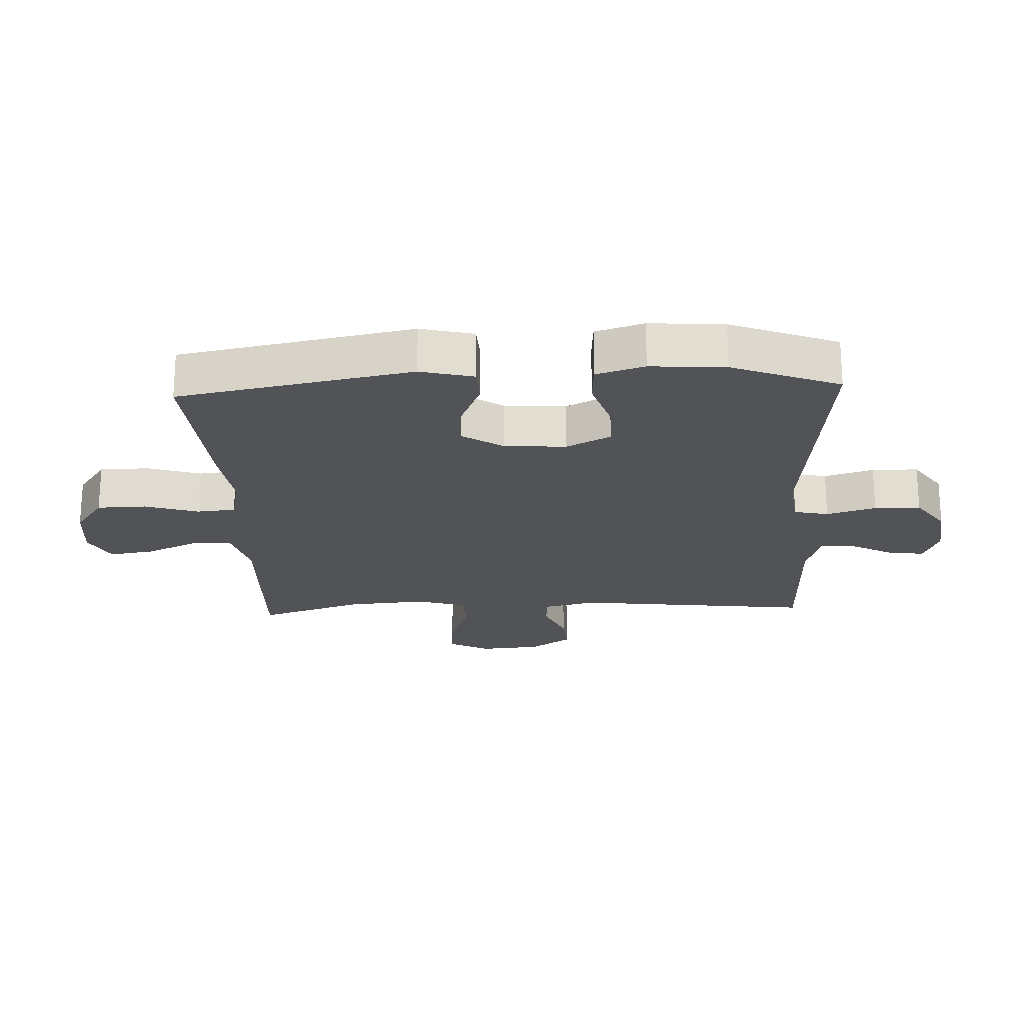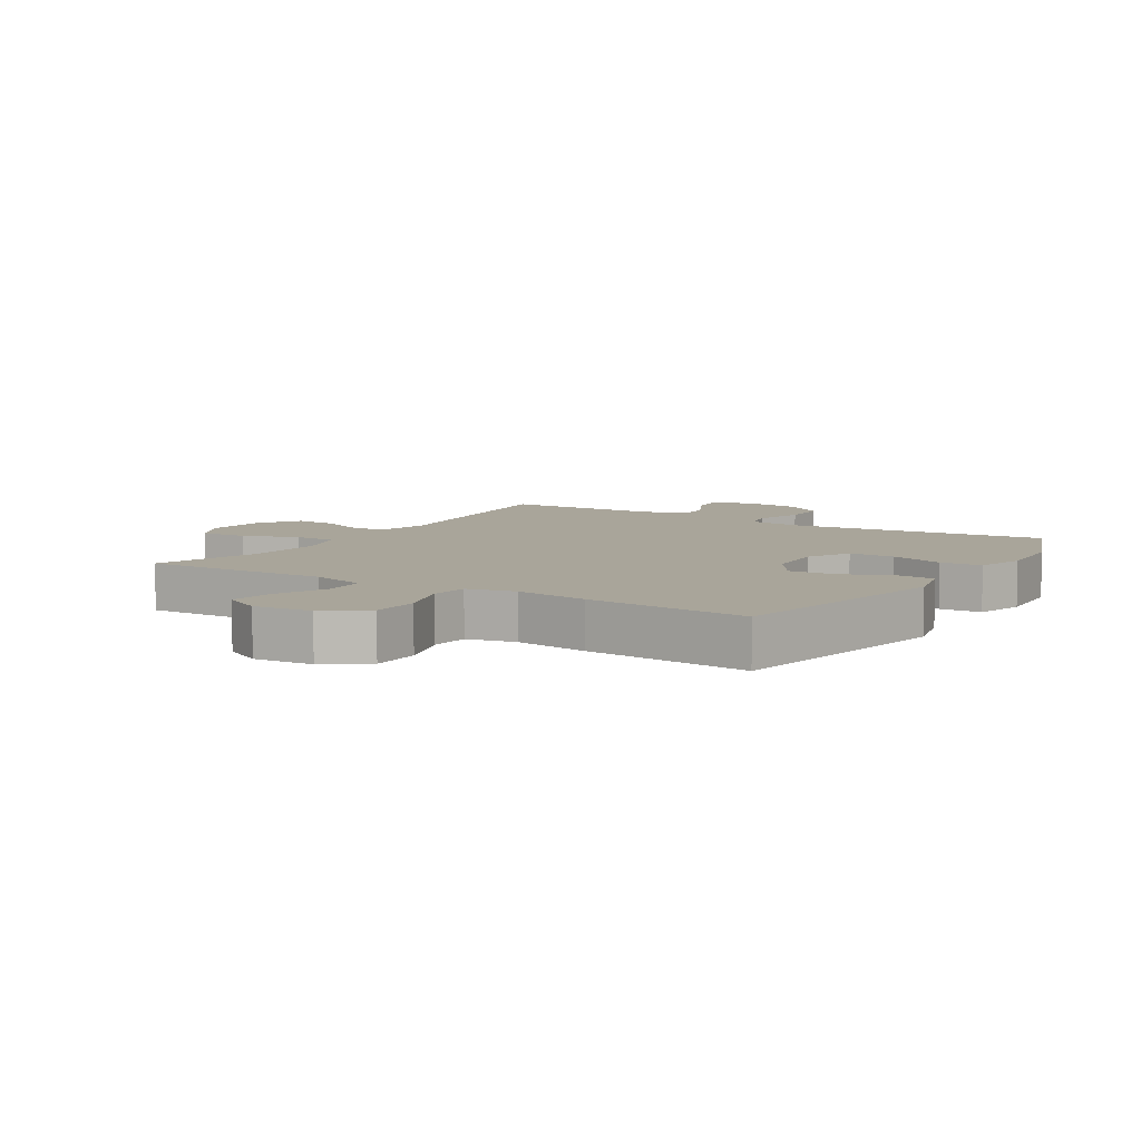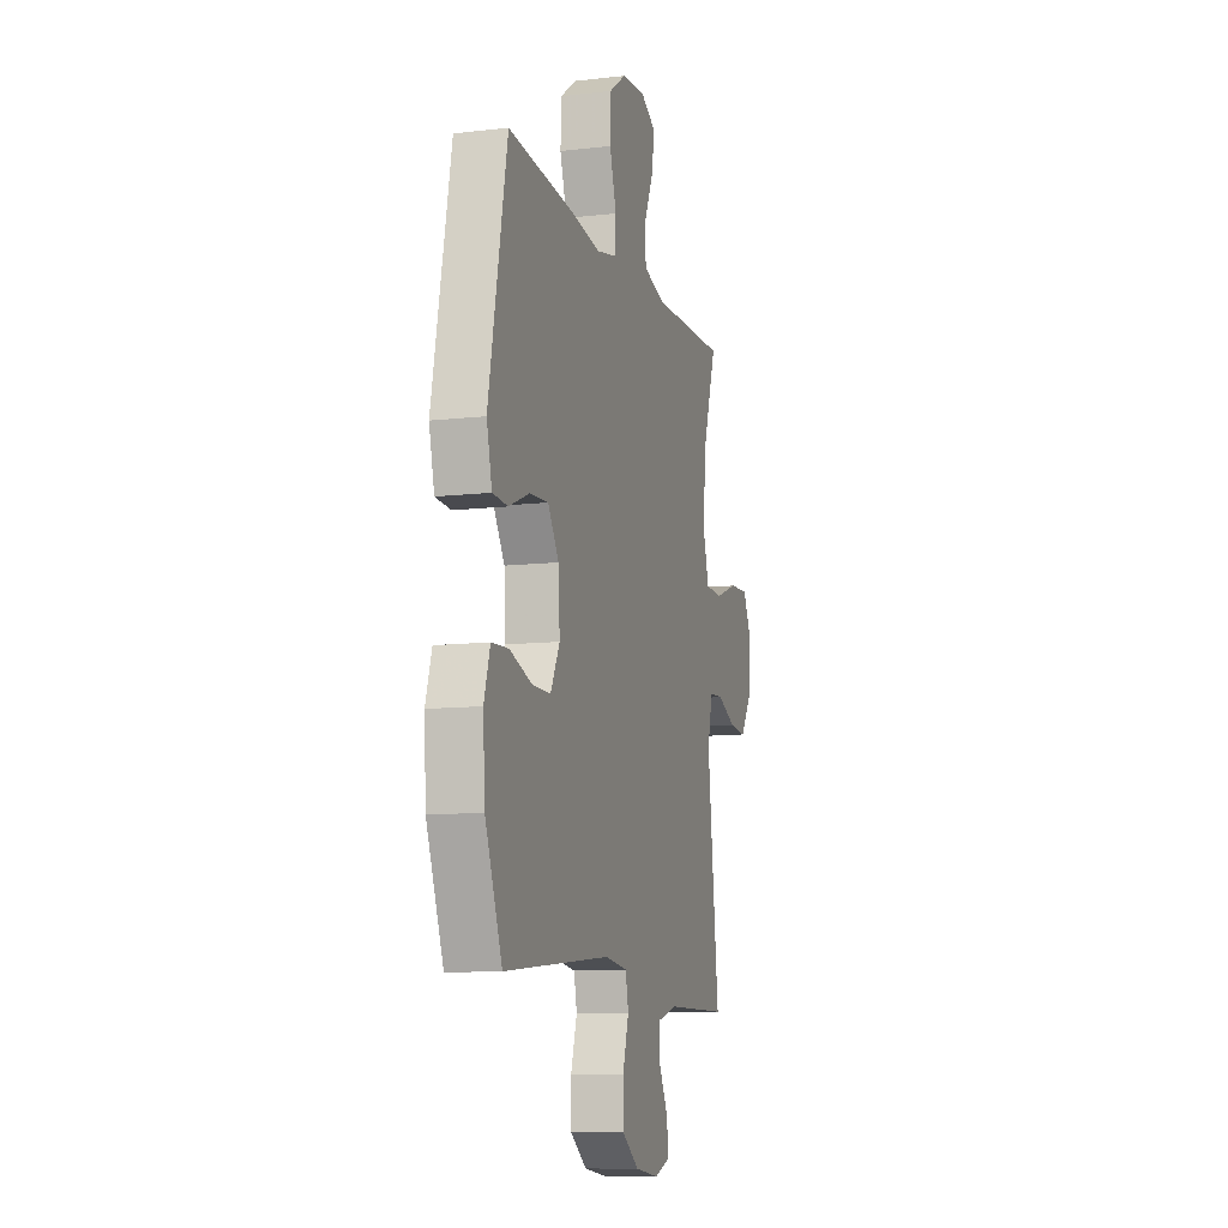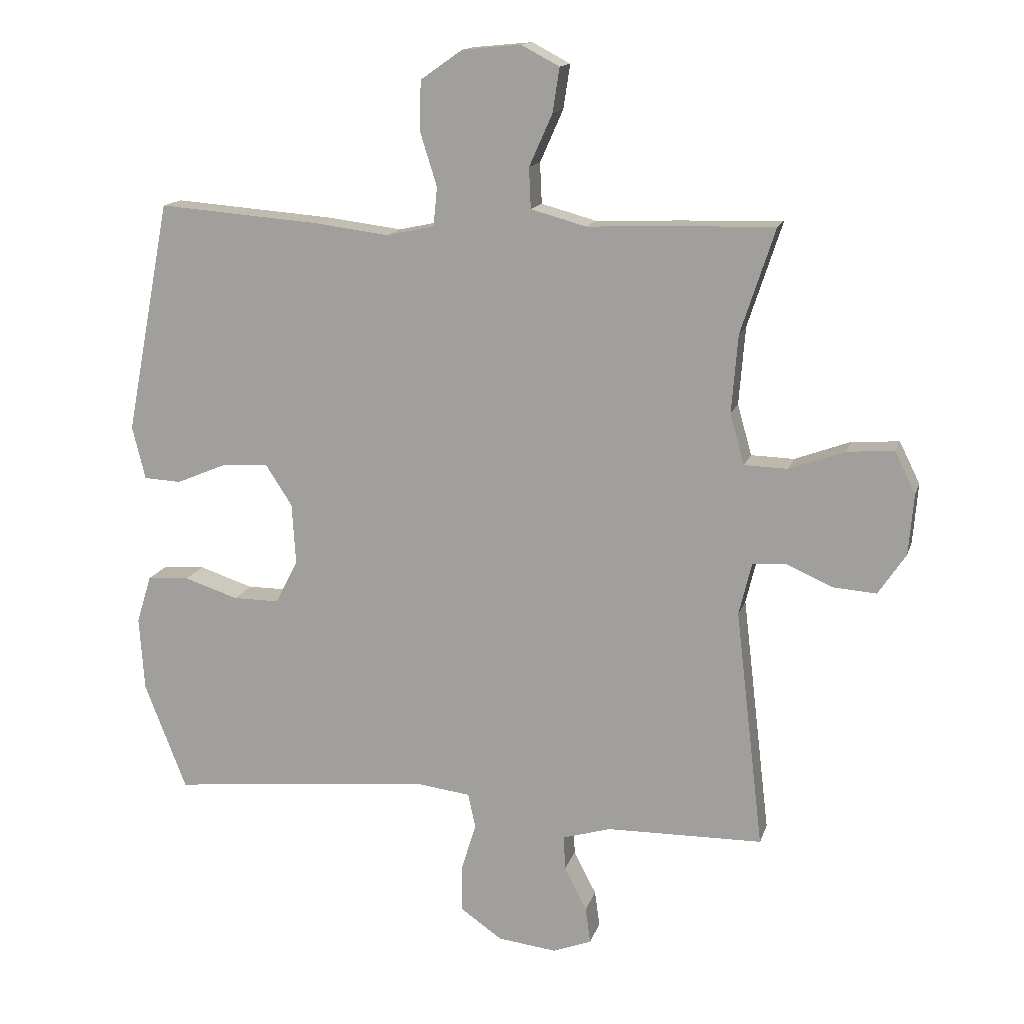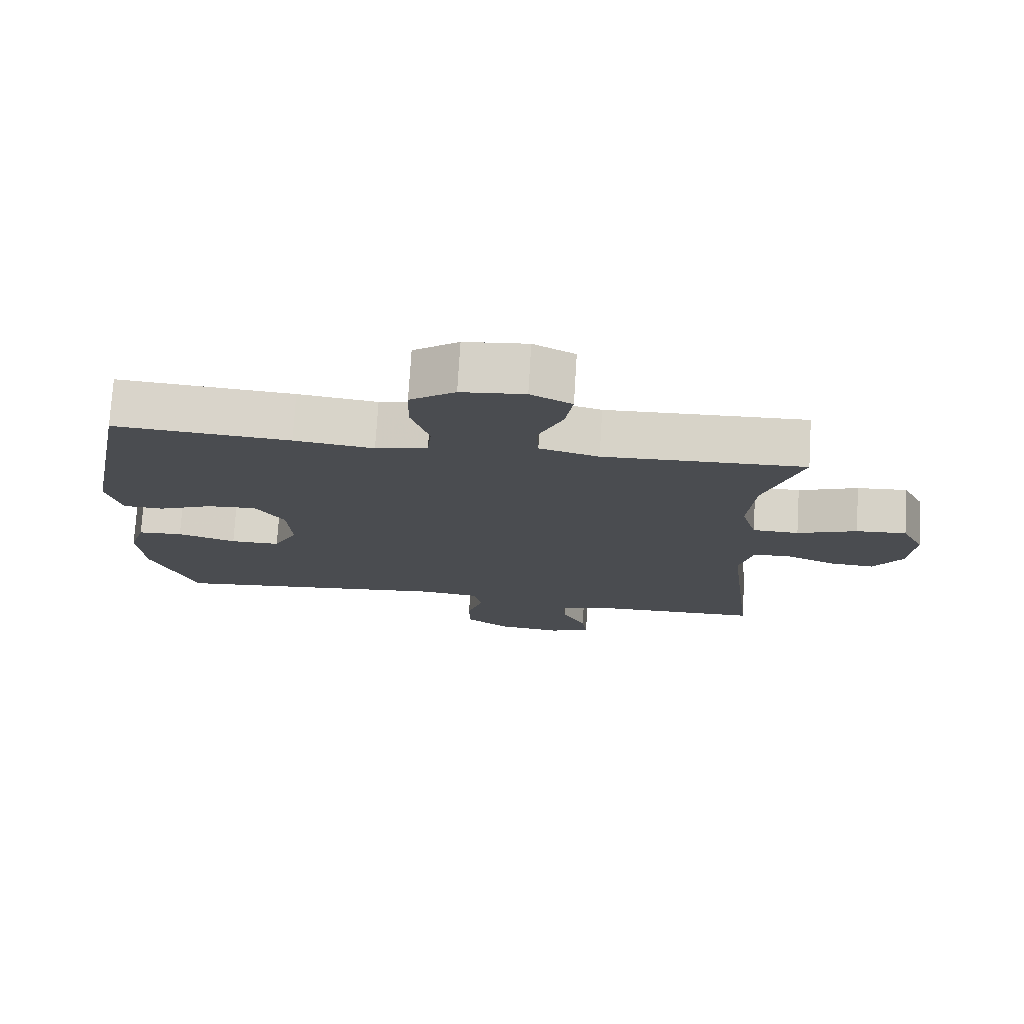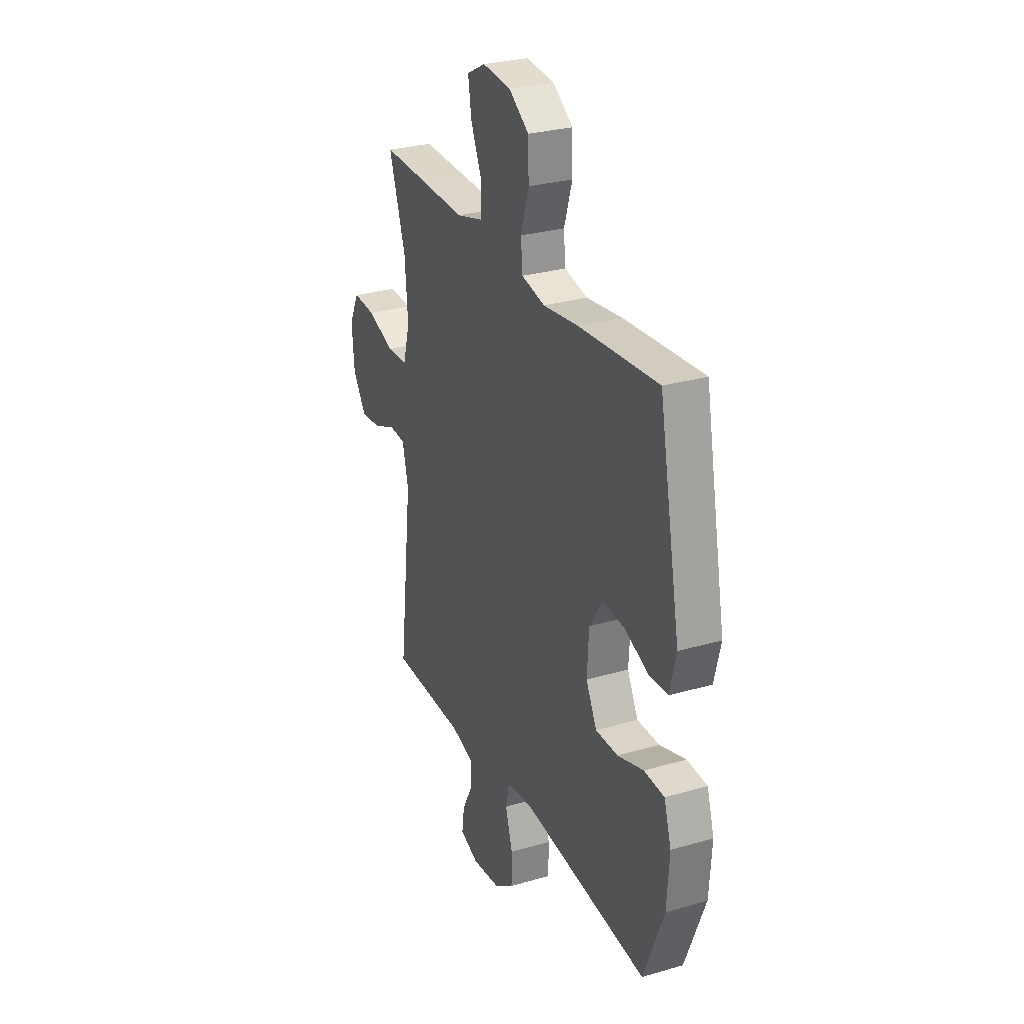
<metadata>
{"format":"obj","ext":"obj","renderer":"f3d","projection":"perspective","resolution":1024,"background":"white","views":[{"elev":-21.8,"azim":92.5,"up":"+Y"},{"elev":7.5,"azim":32.0,"up":"+Y"},{"elev":-10.7,"azim":106.1,"up":"+Z"},{"elev":14.6,"azim":-165.2,"up":"+Z"},{"elev":75.3,"azim":-176.5,"up":"+Z"},{"elev":28.5,"azim":66.3,"up":"+Z"}]}
</metadata>
<code>
v -0.5 0.07 0.5
v -0.337 0.07 0.495
v -0.202 0.07 0.49
v -0.114 0.07 0.514
v -0.111 0.07 0.579
v -0.148 0.07 0.662
v -0.159 0.07 0.733
v -0.098 0.07 0.765
v -0.004 0.07 0.756
v 0.063 0.07 0.709
v 0.065 0.07 0.63
v 0.038 0.07 0.544
v 0.044 0.07 0.482
v 0.121 0.07 0.465
v 0.239 0.07 0.48
v 0.5 0.07 0.5
v 0.572 0.07 0.127
v 0.551 0.07 0.042
v 0.491 0.07 0.039
v 0.41 0.07 0.073
v 0.336 0.07 0.078
v 0.293 0.07 0.012
v 0.287 0.07 -0.086
v 0.323 0.07 -0.156
v 0.397 0.07 -0.156
v 0.484 0.07 -0.128
v 0.551 0.07 -0.132
v 0.575 0.07 -0.209
v 0.567 0.07 -0.328
v 0.5 0.07 -0.5
v 0.08 0.07 -0.457
v -0.008 0.07 -0.468
v -0.02 0.07 -0.523
v 0.004 0.07 -0.602
v 0.003 0.07 -0.676
v -0.063 0.07 -0.722
v -0.157 0.07 -0.733
v -0.219 0.07 -0.709
v -0.211 0.07 -0.651
v -0.175 0.07 -0.582
v -0.173 0.07 -0.527
v -0.25 0.07 -0.504
v -0.5 0.07 -0.5
v -0.455 0.07 -0.117
v -0.475 0.07 -0.034
v -0.53 0.07 -0.03
v -0.604 0.07 -0.062
v -0.672 0.07 -0.067
v -0.716 0.07 -0.001
v -0.724 0.07 0.096
v -0.691 0.07 0.162
v -0.616 0.07 0.157
v -0.527 0.07 0.124
v -0.458 0.07 0.126
v -0.435 0.07 0.207
v -0.445 0.07 0.332
v -0.5 0 0.5
v -0.337 0 0.495
v -0.202 0 0.49
v -0.114 0 0.514
v -0.111 0 0.579
v -0.148 0 0.662
v -0.159 0 0.733
v -0.098 0 0.765
v -0.004 0 0.756
v 0.063 0 0.709
v 0.065 0 0.63
v 0.038 0 0.544
v 0.044 0 0.482
v 0.121 0 0.465
v 0.239 0 0.48
v 0.5 0 0.5
v 0.572 0 0.127
v 0.551 0 0.042
v 0.491 0 0.039
v 0.41 0 0.073
v 0.336 0 0.078
v 0.293 0 0.012
v 0.287 0 -0.086
v 0.323 0 -0.156
v 0.397 0 -0.156
v 0.484 0 -0.128
v 0.551 0 -0.132
v 0.575 0 -0.209
v 0.567 0 -0.328
v 0.5 0 -0.5
v 0.08 0 -0.457
v -0.008 0 -0.468
v -0.02 0 -0.523
v 0.004 0 -0.602
v 0.003 0 -0.676
v -0.063 0 -0.722
v -0.157 0 -0.733
v -0.219 0 -0.709
v -0.211 0 -0.651
v -0.175 0 -0.582
v -0.173 0 -0.527
v -0.25 0 -0.504
v -0.5 0 -0.5
v -0.455 0 -0.117
v -0.475 0 -0.034
v -0.53 0 -0.03
v -0.604 0 -0.062
v -0.672 0 -0.067
v -0.716 0 -0.001
v -0.724 0 0.096
v -0.691 0 0.162
v -0.616 0 0.157
v -0.527 0 0.124
v -0.458 0 0.126
v -0.435 0 0.207
v -0.445 0 0.332
f 50 51 52 53
f 50 53 54
f 49 50 54
f 46 47 48 49
f 45 46 49 54
f 44 45 54 55
f 42 43 44
f 41 42 44 55
f 37 38 39 40
f 37 40 41
f 36 37 41
f 33 34 35 36
f 33 36 41 55
f 28 29 30 31
f 28 31 32
f 25 26 27 28
f 24 25 28 32
f 23 24 32
f 22 23 32
f 17 18 19 20
f 17 20 21
f 14 15 16 17
f 13 14 17 21
f 9 10 11 12
f 9 12 13
f 8 9 13
f 5 6 7 8
f 4 5 8 13
f 3 4 13 21
f 56 1 2 3
f 32 33 55 56
f 22 32 56 3
f 3 21 22
f 109 108 107 106
f 110 109 106
f 110 106 105
f 105 104 103 102
f 110 105 102 101
f 111 110 101 100
f 100 99 98
f 111 100 98 97
f 96 95 94 93
f 97 96 93
f 97 93 92
f 92 91 90 89
f 111 97 92 89
f 87 86 85 84
f 88 87 84
f 84 83 82 81
f 88 84 81 80
f 88 80 79
f 88 79 78
f 76 75 74 73
f 77 76 73
f 73 72 71 70
f 77 73 70 69
f 68 67 66 65
f 69 68 65
f 69 65 64
f 64 63 62 61
f 69 64 61 60
f 77 69 60 59
f 59 58 57 112
f 112 111 89 88
f 59 112 88 78
f 78 77 59
f 1 57 58 2
f 2 58 59 3
f 3 59 60 4
f 4 60 61 5
f 5 61 62 6
f 6 62 63 7
f 7 63 64 8
f 8 64 65 9
f 9 65 66 10
f 10 66 67 11
f 11 67 68 12
f 12 68 69 13
f 13 69 70 14
f 14 70 71 15
f 15 71 72 16
f 16 72 73 17
f 17 73 74 18
f 18 74 75 19
f 19 75 76 20
f 20 76 77 21
f 21 77 78 22
f 22 78 79 23
f 23 79 80 24
f 24 80 81 25
f 25 81 82 26
f 26 82 83 27
f 27 83 84 28
f 28 84 85 29
f 29 85 86 30
f 30 86 87 31
f 31 87 88 32
f 32 88 89 33
f 33 89 90 34
f 34 90 91 35
f 35 91 92 36
f 36 92 93 37
f 37 93 94 38
f 38 94 95 39
f 39 95 96 40
f 40 96 97 41
f 41 97 98 42
f 42 98 99 43
f 43 99 100 44
f 44 100 101 45
f 45 101 102 46
f 46 102 103 47
f 47 103 104 48
f 48 104 105 49
f 49 105 106 50
f 50 106 107 51
f 51 107 108 52
f 52 108 109 53
f 53 109 110 54
f 54 110 111 55
f 55 111 112 56
f 56 112 57 1

</code>
